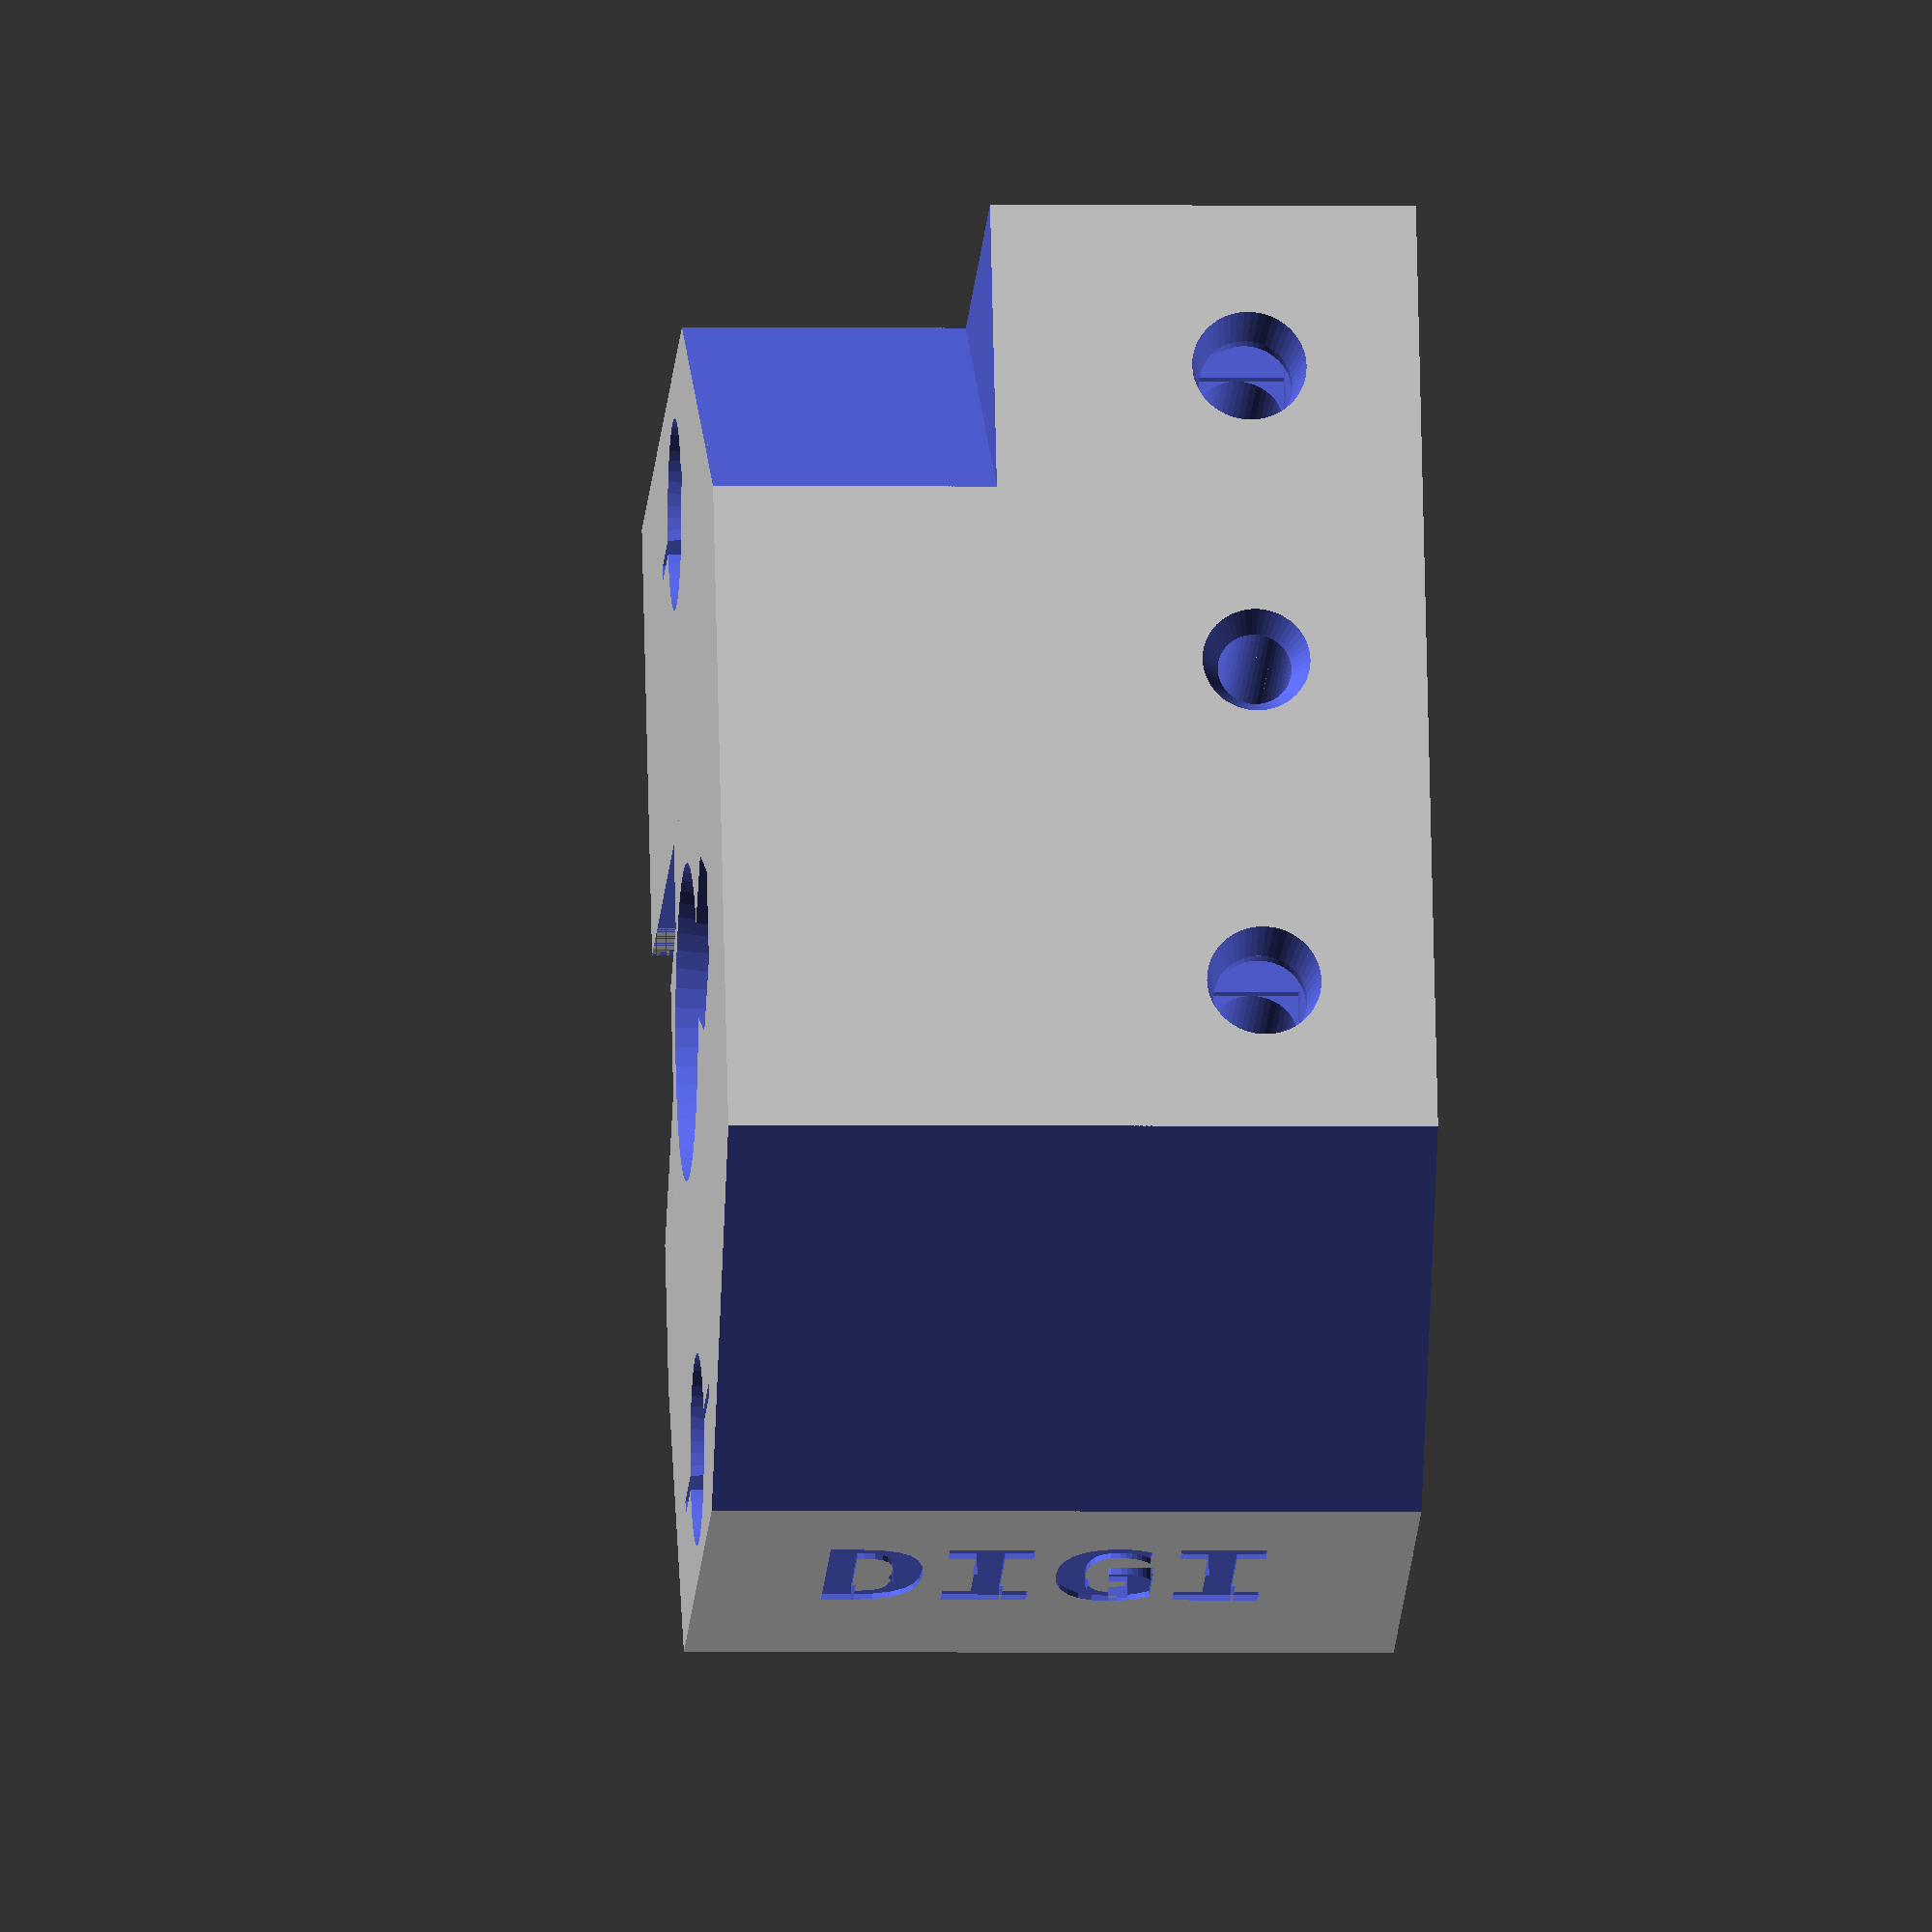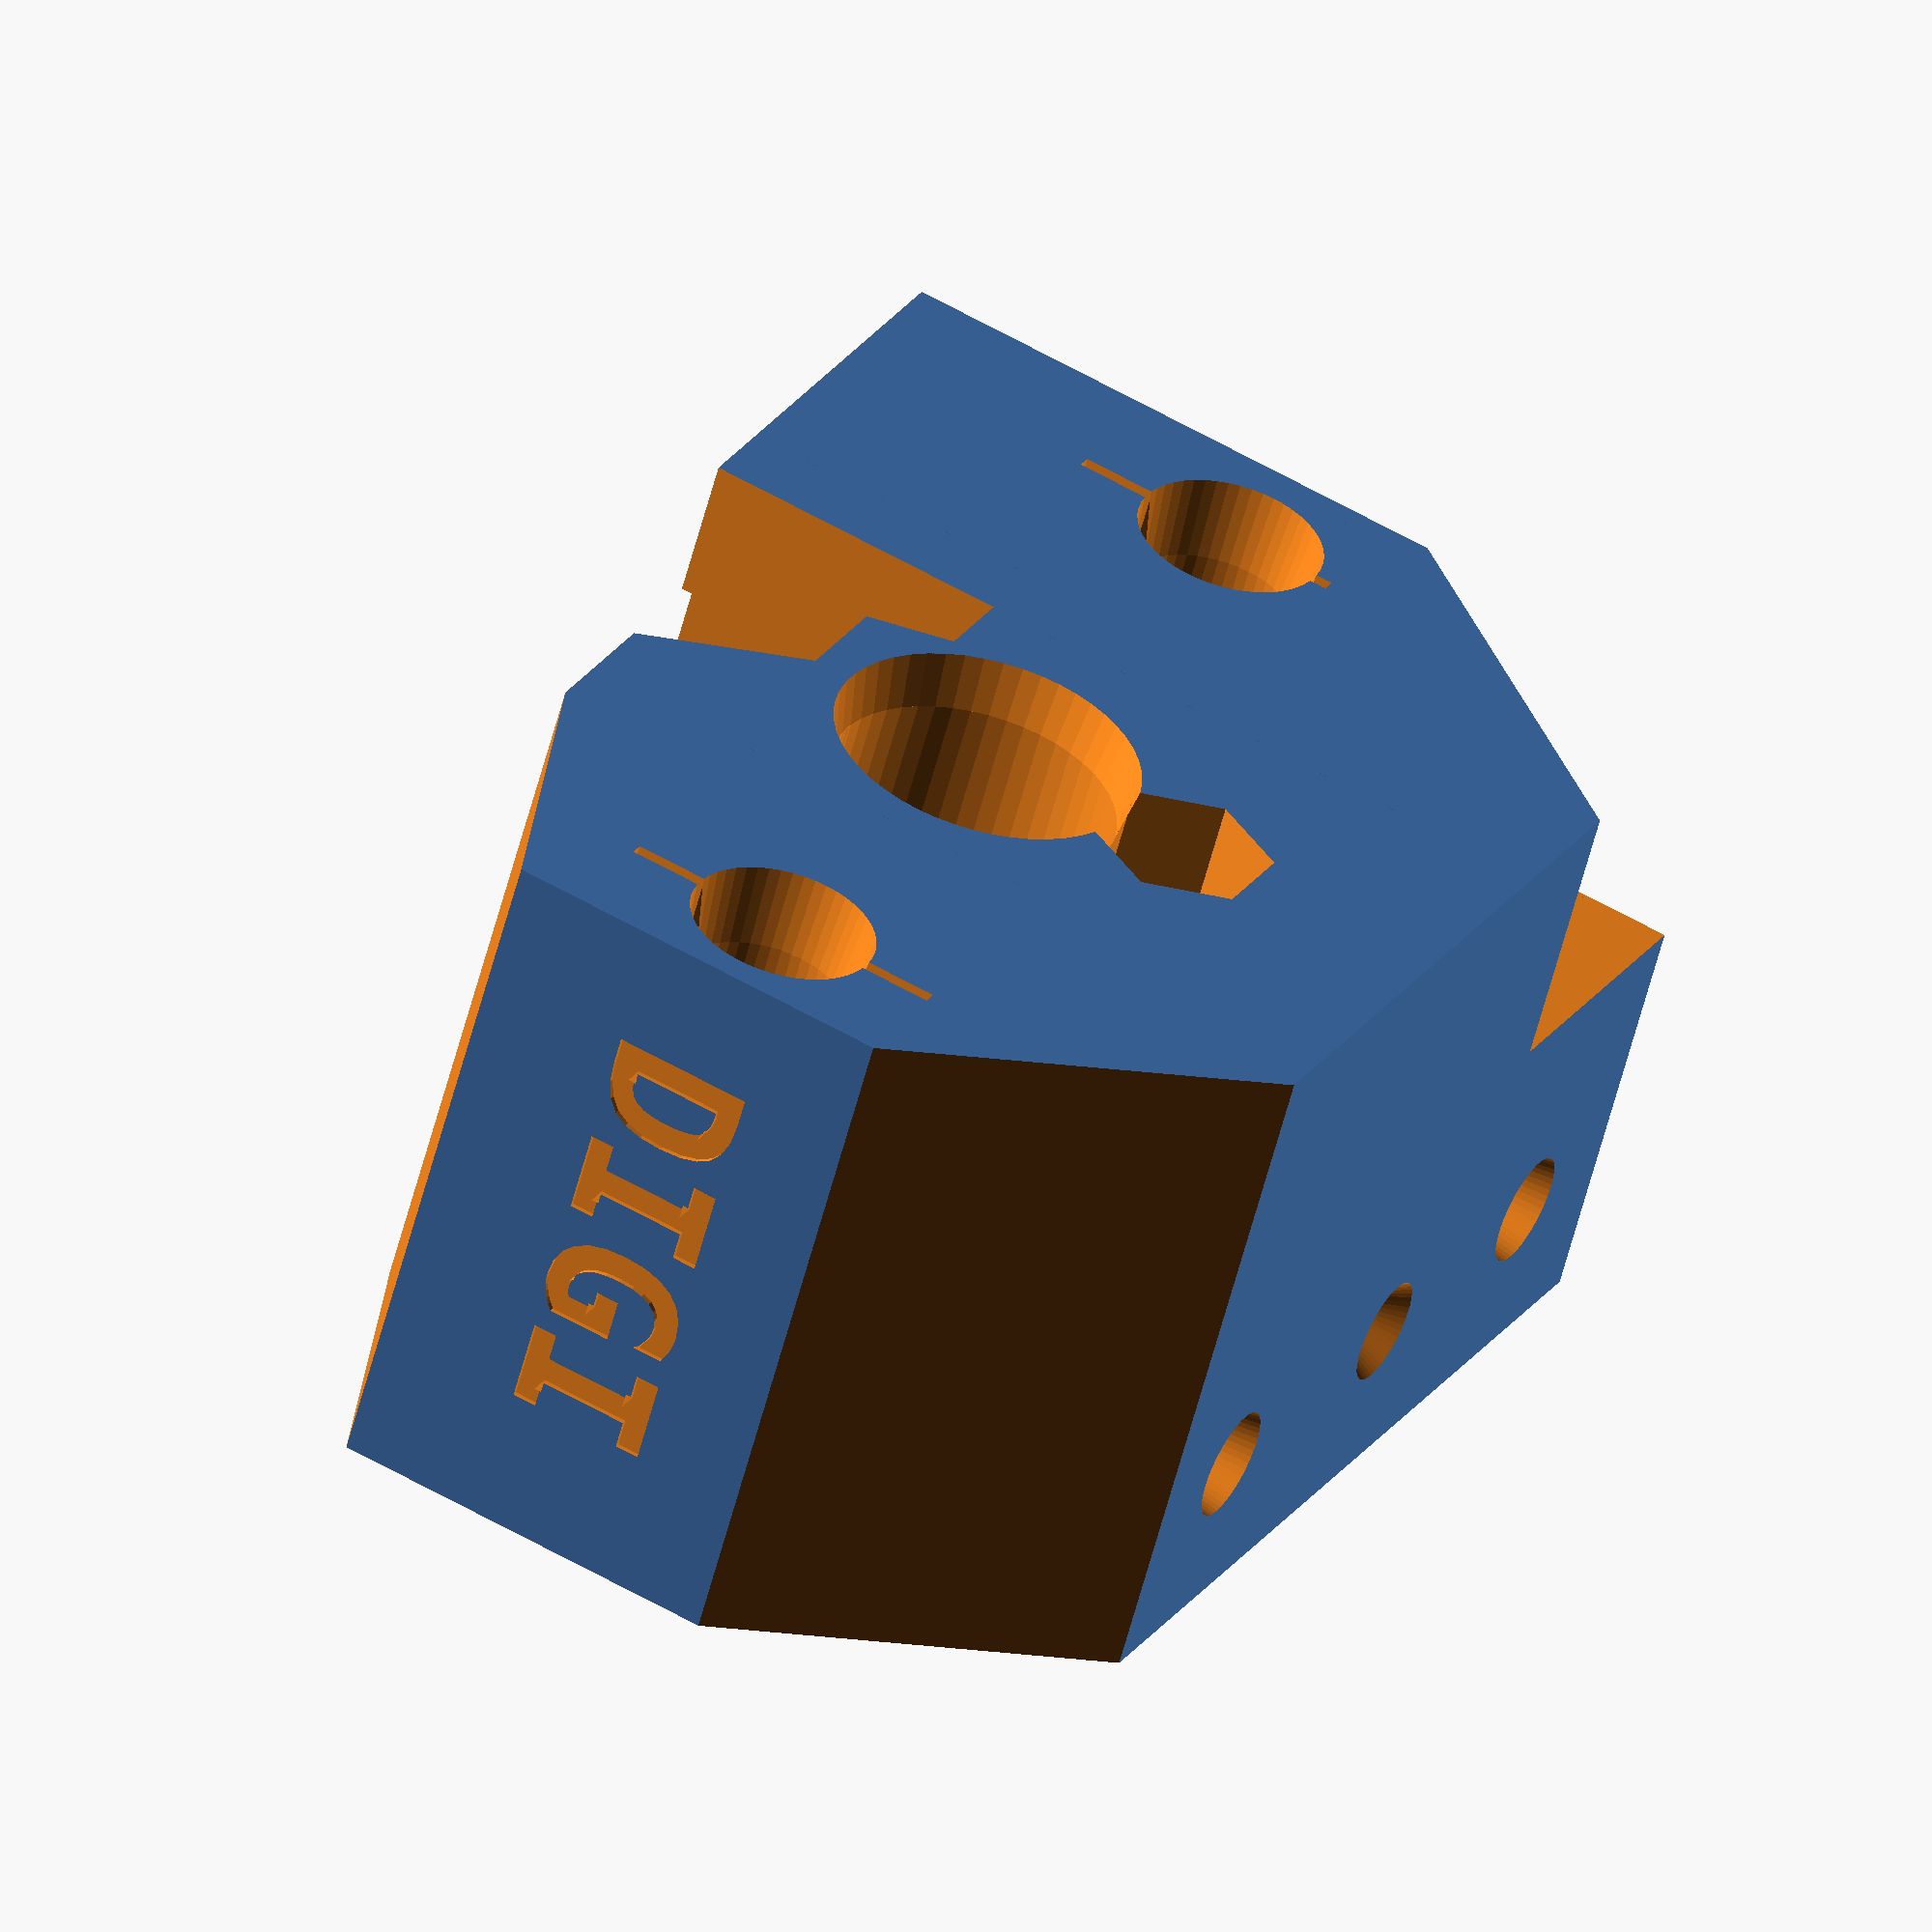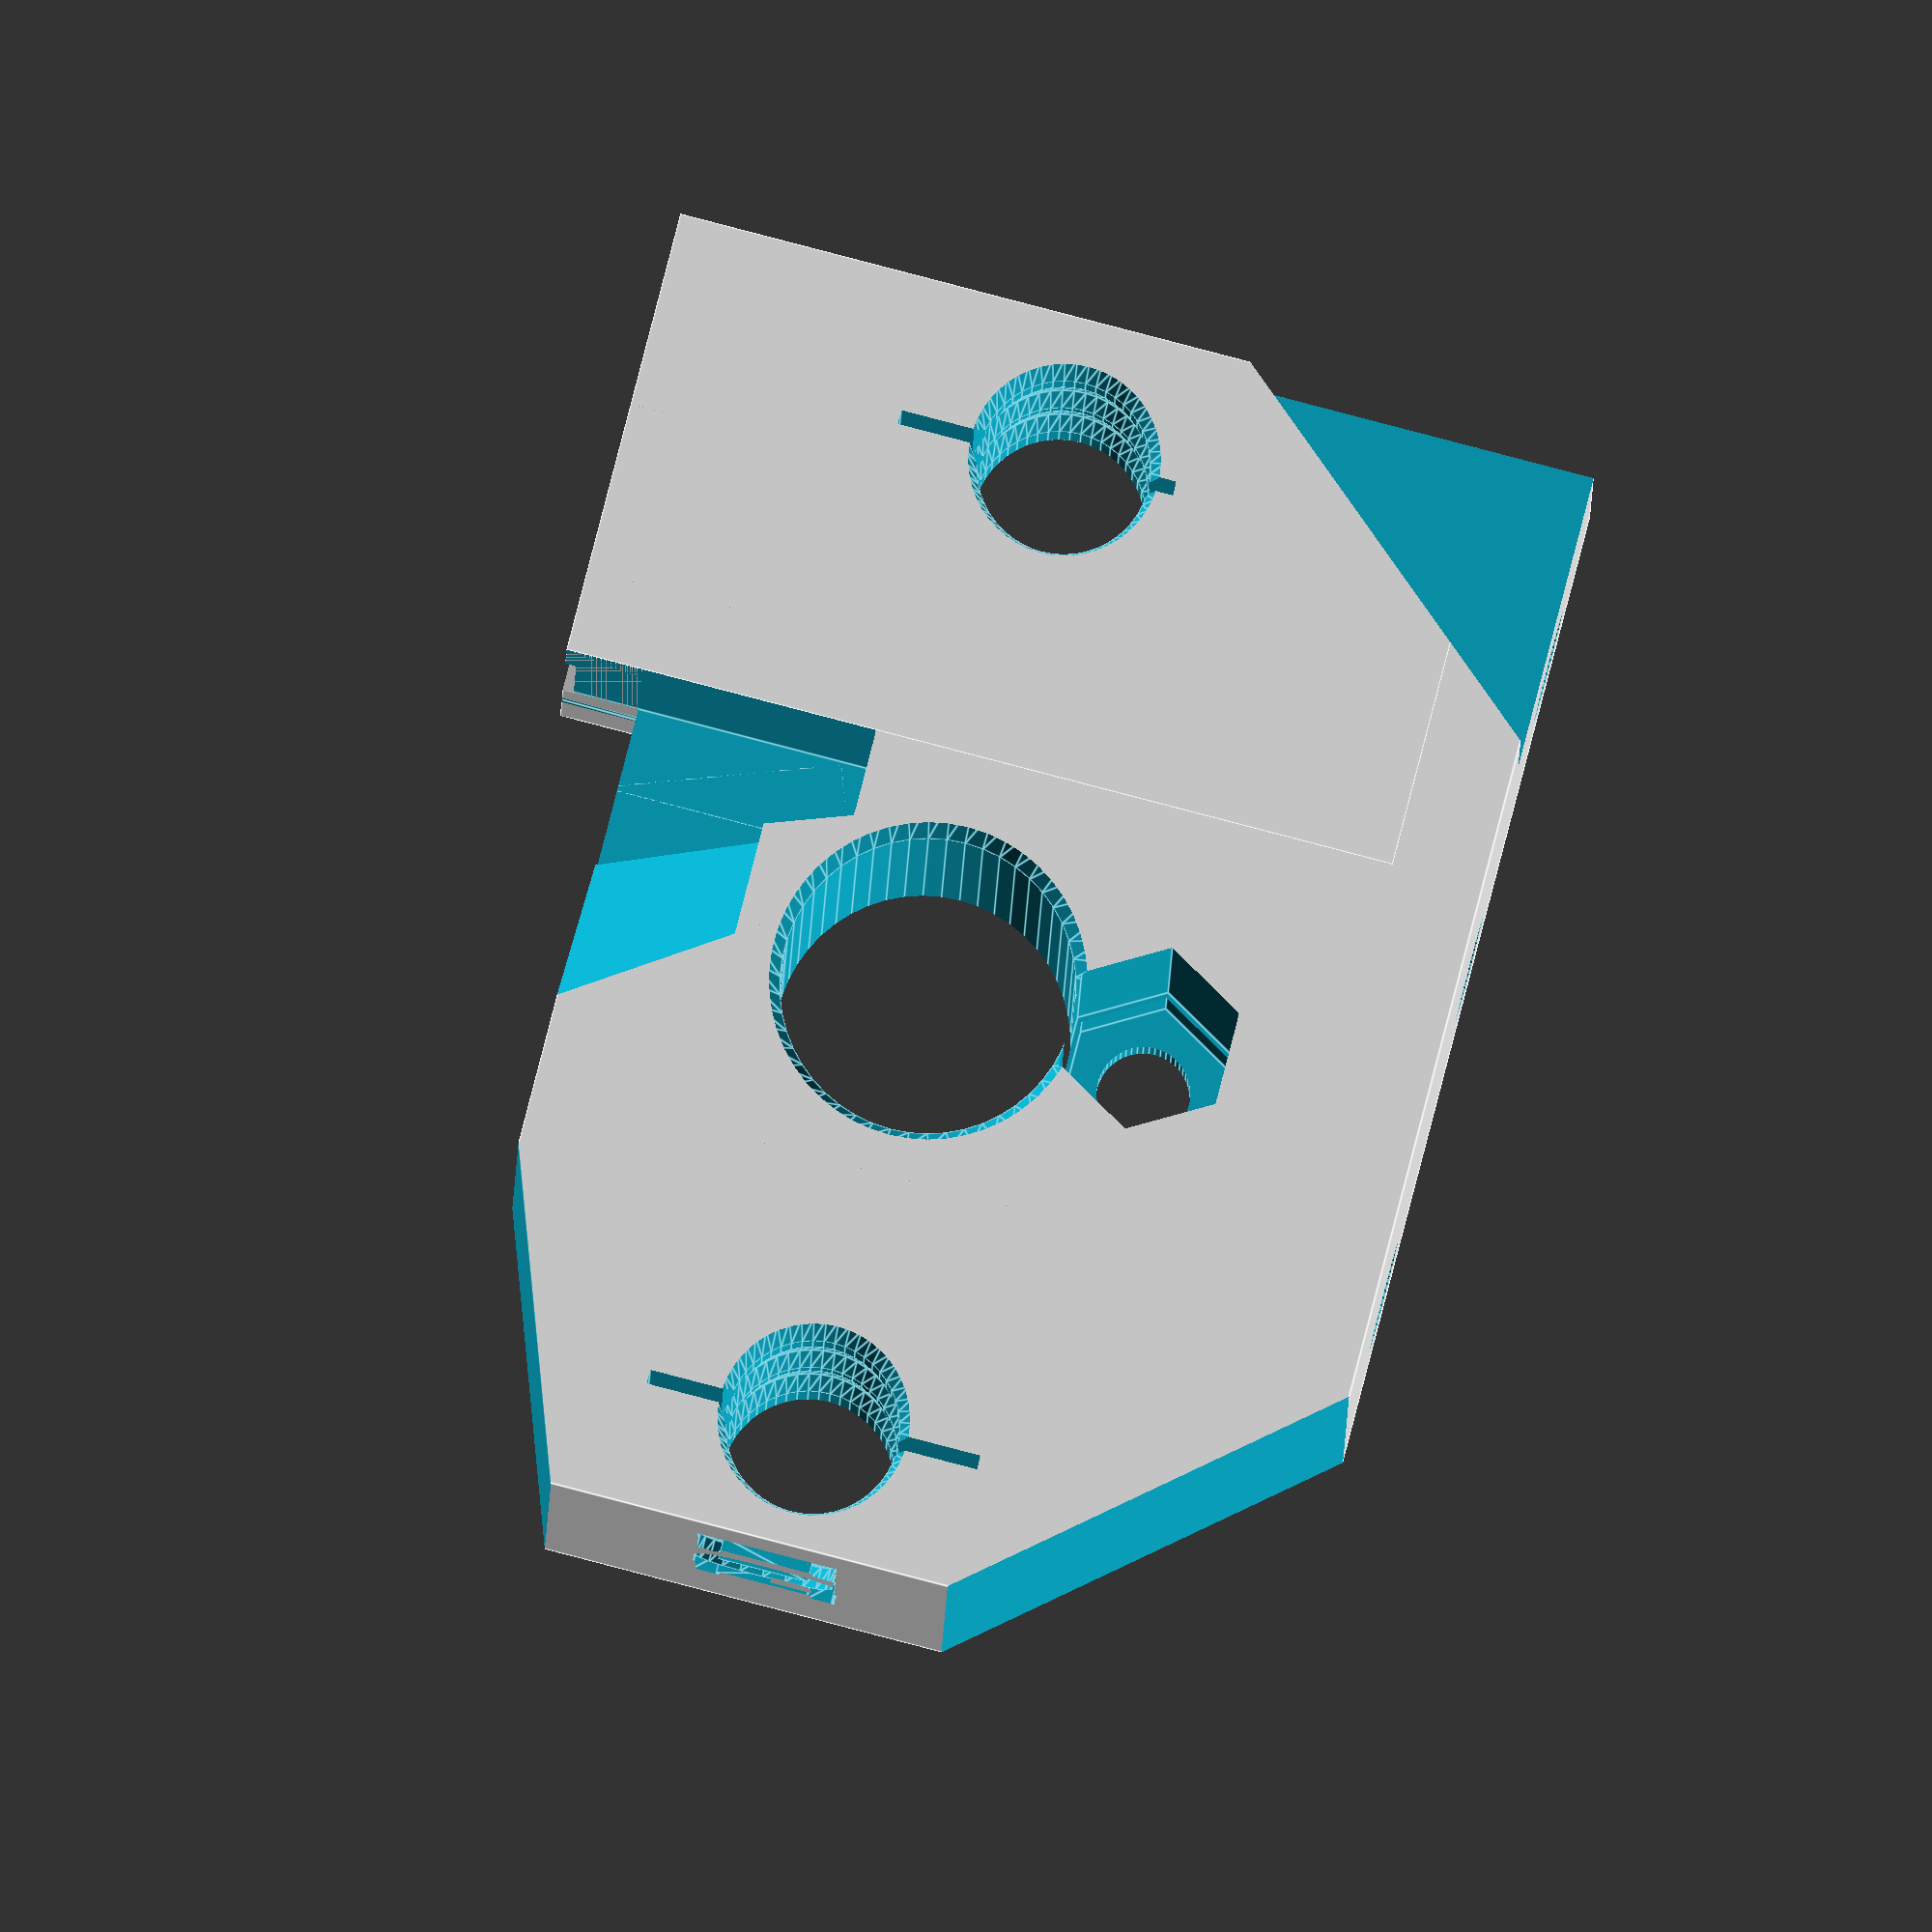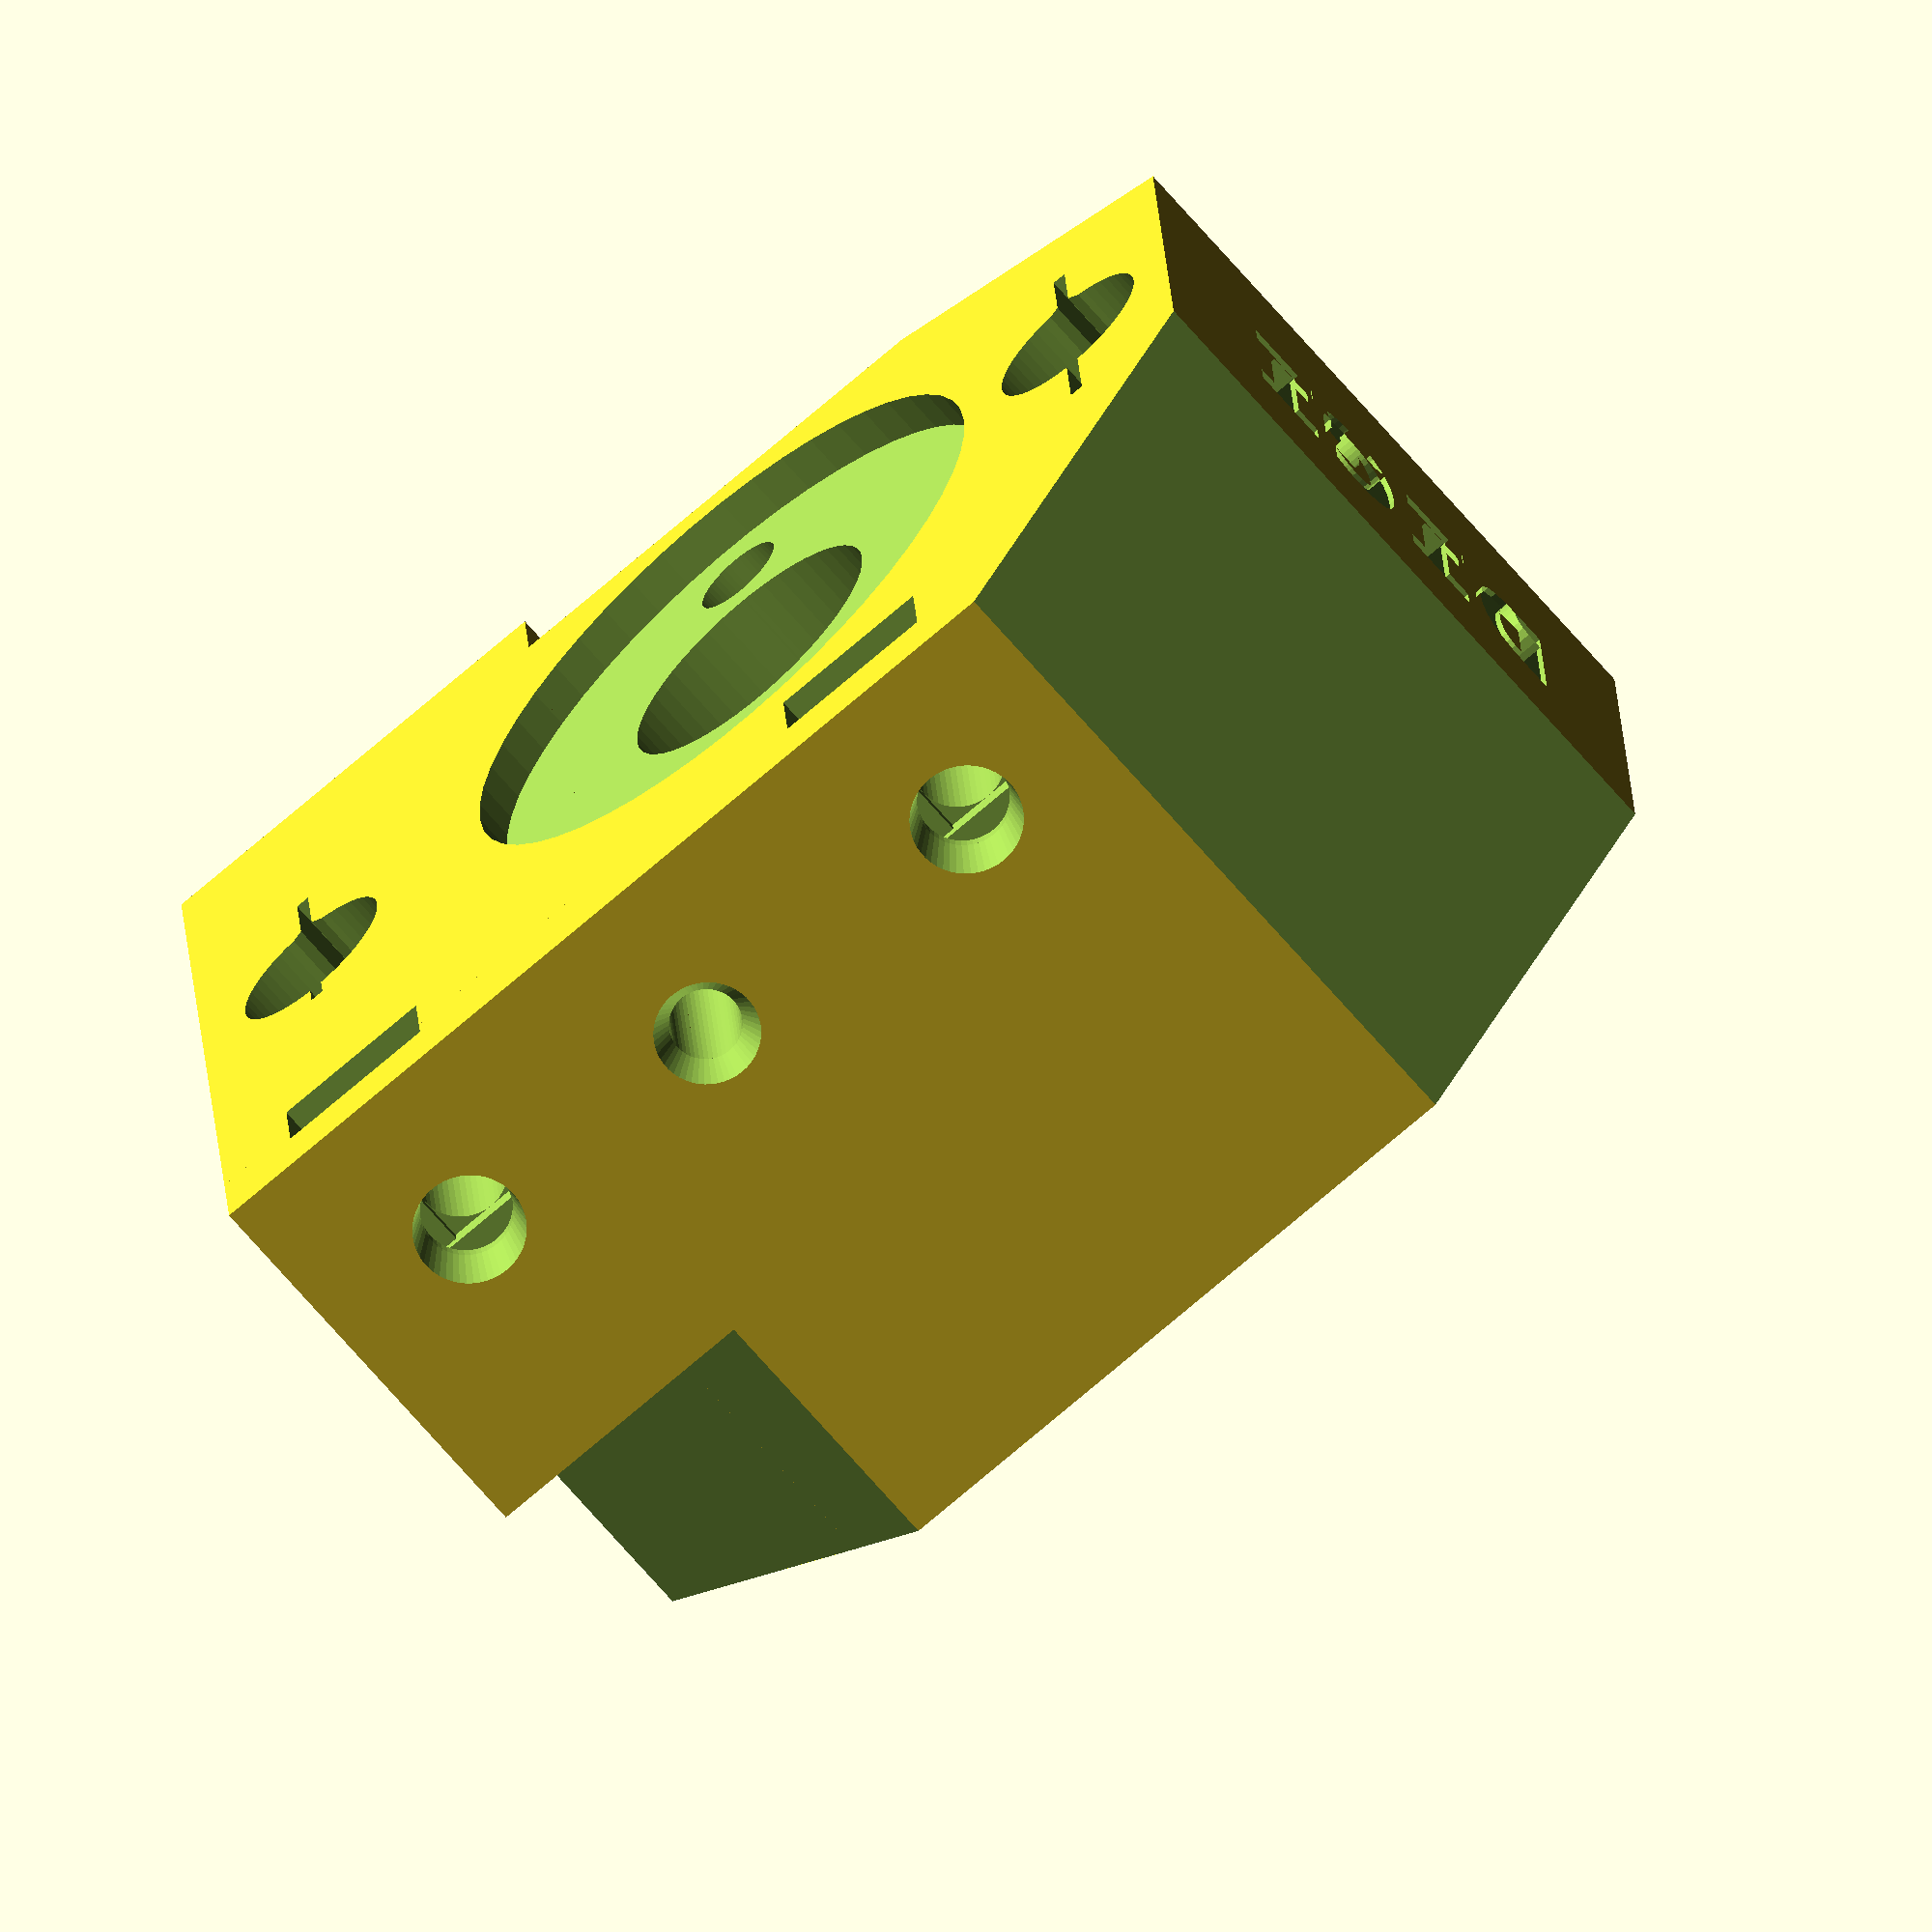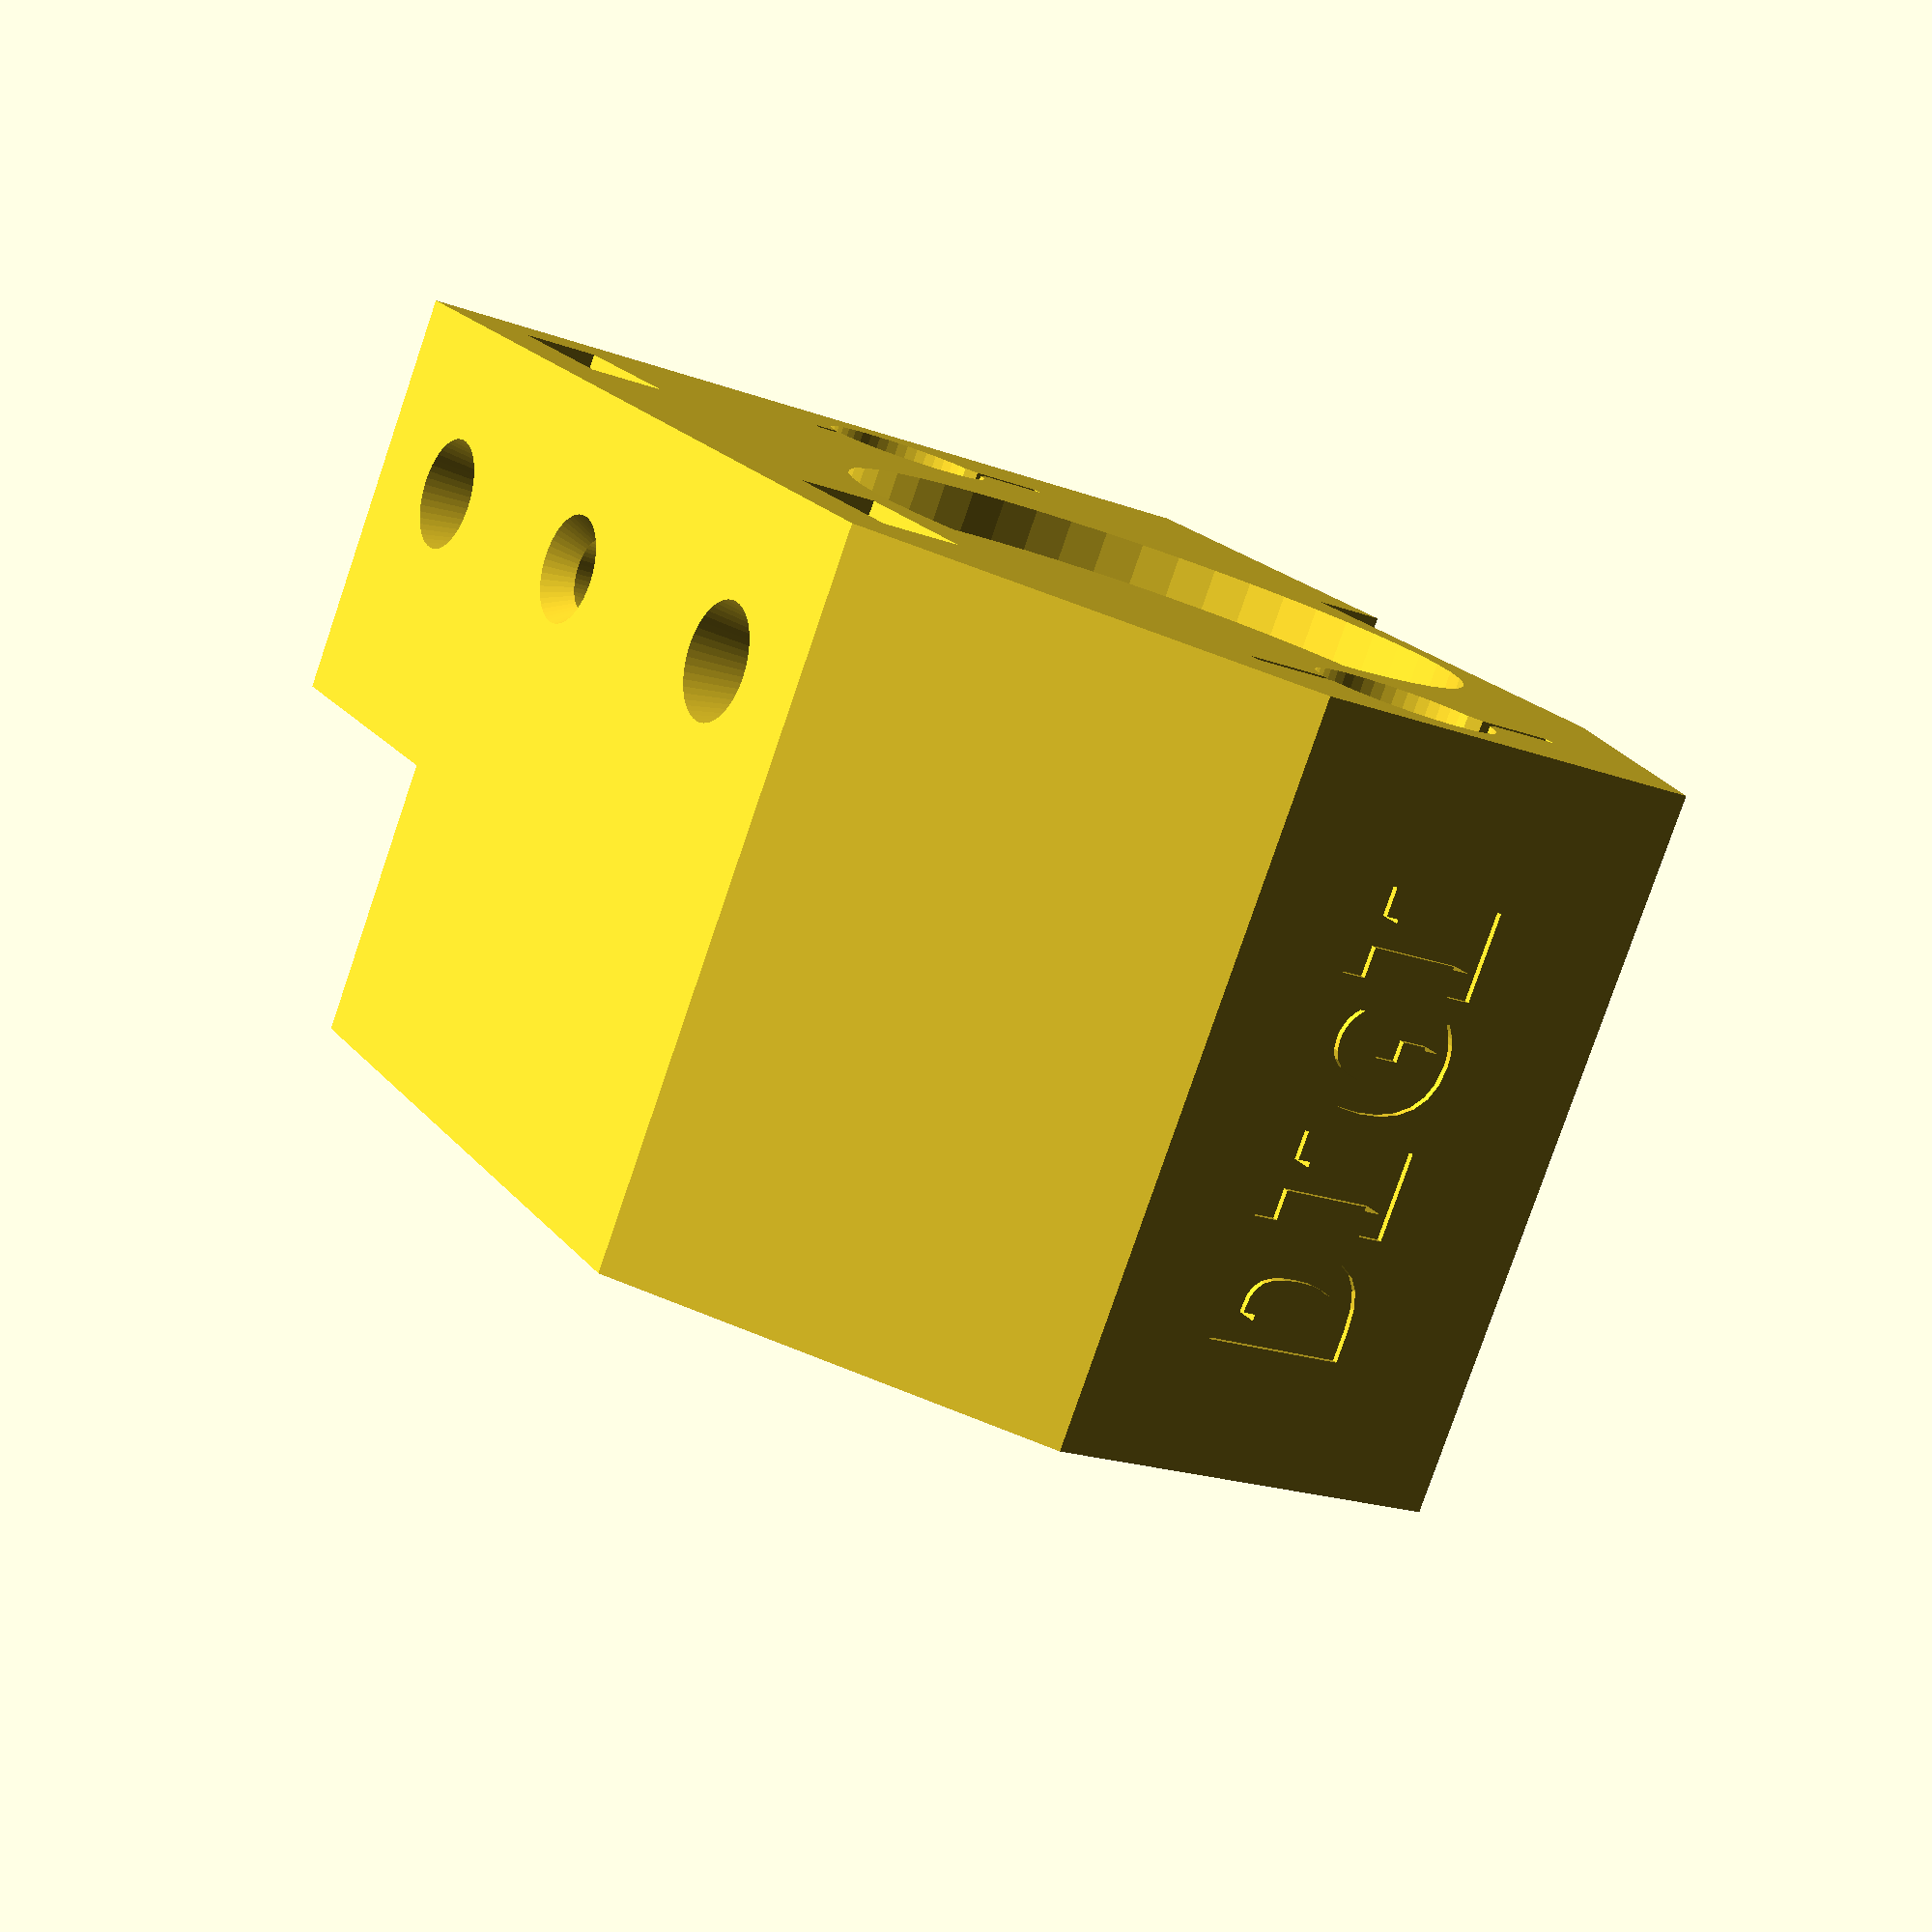
<openscad>
// PRUSA MMU2
// selector-finda
// GNU GPL v3
// Josef Průša <iam@josefprusa.cz> and contributors
// http://www.reprap.org/wiki/Prusa_Mendel
// http://prusamendel.org

module blade()
{
        difference()
        {
            translate([0,0,0]) cube([17,0.5,9]);
            translate([11.5,-0.5,10]) rotate([0,61,0]) cube([21,1.5,9]);
            translate([-9.3,-0.5,9]) rotate([0,61,0]) cube([21,1.5,9]);
        }
}



module selector()
{
    difference()
    {
        union()
        {
            // base shape
            translate([40,-61,-23.5]) cube([25,30.5,44.5]);
            translate([40,-57.75,5.1]) cube([25,30,15.9]);
            //translate([50,-61,21]) cube([15,22,10]);
            //translate([59,-51,22]) cylinder(r=9.2, h=9, $fn=50);
        }
        
        // filament path
        translate([59,-30,4]) rotate([90,0,0]) cylinder(r=1.3, h=40, $fn=50); 
        translate([59,-27,4]) rotate([90,0,0]) cylinder(r2=1.3, r1=1.4,h=15, $fn=50); 
        translate([59,-60,4]) rotate([90,0,0]) cylinder(r2=2.5, r1=1.3,h=2, $fn=50);
       
        //translate([59,-55,4]) rotate([90,0,0]) cylinder(r2=1.3, r1=2.5,h=3, $fn=50);
        //translate([59,-52,4]) rotate([90,0,0]) cylinder(r2=2.5, r1=1.3,h=3, $fn=50);
       
        // cutter space
        translate([39,-39,2.1]) cube([16,12,3]);
        translate([39,-39,2]) rotate([-20,0,0]) cube([16,10,3.2]);
        difference()
        {
            translate([37,-38,-3.5]) rotate([-30,-30,0]) cube([13,10,5]);
            translate([39,-39,5]) cube([16,12,3]);
            translate([39,-48,-10]) cube([16,12,30]);
        }
        
        // TR nut screws
        translate([55,-43+8,-3]) rotate([0,90,0]) cylinder(r=1.65, h=12, $fn=50); 
        translate([9,-43-8,-3]) rotate([0,90,0]) cylinder(r=1.65, h=180, $fn=50); 
        
        // TR nut nuts
        translate([58,(-43+8)-2.8,-6]) cube([2.8,10,6]);
        translate([40,(-43-8),-3]) rotate([0,90,0]) cylinder(r=3.1, h=21, $fn=6); 
        translate([36,(-43-8),-3]) rotate([0,90,0]) cylinder(r=3.3, h=21, $fn=6);
        
        // TR nut
        translate([9,-43,-3]) rotate([0,90,0]) cylinder(r=5.2, h=180, $fn=50); 
        translate([9,-38.8,-3]) rotate([0,90,0]) cylinder(r=1, h=180, $fn=50); 
        translate([63.5,-43,-3]) rotate([0,90,0]) cylinder(r=11.2, h=5, $fn=50); 
        translate([37,-43,-3]) rotate([0,90,0]) cylinder(r2=5.2, r1=6.2, h=5, $fn=50); 
        //translate([63.5,-50,-8]) cube([4,50,10]);
        //translate([63.5,-45,-18]) cube([4,4,10]);
        
        // linear rods
        translate([-28,-43,16]) rotate([0,90,0]) cylinder(r=3.05, h=130, $fn=50); 
        translate([-28,-43,-19]) rotate([0,90,0]) cylinder(r=3.05, h=130, $fn=50); 

        translate([30,-43-6,-19.25]) cube([40,12,0.5]);
        translate([30,-41.5,-19.25-1.9]) rotate([45,0,0]) cube([40,3,3]);
        translate([30,-43-4,15.75]) cube([40,10,0.5]);
        translate([30,-41.5,15.75-1.9]) rotate([45,0,0]) cube([40,3,3]);
        
        translate([39,-43,16]) rotate([0,90,0]) cylinder(r2=3.05,r1=3.5, h=4, $fn=50); 
        translate([45,-43,16]) rotate([0,90,0]) cylinder(r1=3.05,r2=3.3, h=4.01, $fn=50); 
        translate([49,-43,16]) rotate([0,90,0]) cylinder(r2=3.05,r1=3.3, h=4, $fn=50); 
        translate([54,-43,16]) rotate([0,90,0]) cylinder(r1=3.05,r2=3.3, h=4.01, $fn=50); 
        translate([58,-43,16]) rotate([0,90,0]) cylinder(r2=3.05,r1=3.3, h=4, $fn=50); 
        
        translate([39,-43,-19]) rotate([0,90,0]) cylinder(r2=3.05,r1=3.5, h=4, $fn=50); 
        translate([45,-43,-19]) rotate([0,90,0]) cylinder(r1=3.05,r2=3.3, h=4.01, $fn=50); 
        translate([49,-43,-19]) rotate([0,90,0]) cylinder(r2=3.05,r1=3.3, h=4, $fn=50); 
        translate([54,-43,-19]) rotate([0,90,0]) cylinder(r1=3.05,r2=3.3, h=4.01, $fn=50); 
        translate([58,-43,-19]) rotate([0,90,0]) cylinder(r2=3.05,r1=3.3, h=4, $fn=50); 
        
        // blade holder
        difference()
            {
                translate([39.4,-28.15,6.0]) rotate([0,10.0,0]) blade();
                translate([40.5,-29,3.1]) rotate([0,-24,0]) cube([4,2,11]);
            }
            
        // blade holder screws
        translate([45,-27,16]) rotate([90,0,0]) cylinder(r=1.7, h=10, $fn=50); 
        translate([55,-27,12]) rotate([90,0,0]) cylinder(r=1.7, h=10, $fn=50); 
        
        // blade holder nuts
        translate([55-3,-33,12-2.95]) cube([6,2.8,13]);
        translate([55-3,-34,17]) cube([6,4,13]);
        translate([45-3,-33,16-2.95]) cube([6,2.8,13]);
        
        // edges
        translate([39,-37,-30]) rotate([-20,0,0]) cube([40,12,30]);
        translate([39,-54,-35]) rotate([50,0,0]) cube([40,12,40]);

       
        
        // front cover mount
        translate([59,-48,-8]) rotate([90,0,0]) cylinder(r=1.65, h=30, $fn=50);
        translate([59,-59,-8]) rotate([90,0,0]) cylinder(r1=1.65, r2=2.2,h=3, $fn=50);
        translate([59-2.8,-58.5,-8-3]) cube([10,2.8,6]);
        
        translate([59,-48,15]) rotate([90,0,0]) cylinder(r=1.65, h=30, $fn=50);
        translate([59,-59,15]) rotate([90,0,0]) cylinder(r1=1.65, r2=2.2,h=3, $fn=50);
        translate([59-2.8,-58.5,15-3]) cube([10,2.8,6]);
                
        // F.I.N.D.A.
        /*translate([59,-47.5,4.5]) cylinder(r=1, h=30, $fn=60);
        translate([59,-51,6.5]) cylinder(r=4.05, h=30, $fn=60);
        translate([59,-51,6.5]) cylinder(r2= 4.05,r1=4.2, h=5, $fn=60);
        translate([59,-51,29]) cylinder(r1=4.05, r2=5, h=10, $fn=60);
        translate([59,-51,6.70]) sphere(4.2, $fn=100); 
        
        translate([58.5,-65,21]) cube([1,15,30]);
        translate([58.5,-65,21]) cube([10,15,1]);
        
        translate([49,-57,26.5]) rotate([0,90,0]) cylinder(r=1.65, h=15, $fn=50);
        translate([62,-57,26.5]) rotate([0,90,0]) cylinder(r=3.2, h=6, $fn=50);
        translate([53,-67+2.9,21+2.8]) cube([2.2,10,5.6]);*/
        
        // edges
        translate([47,-45,32]) rotate([-45,0,0]) cube([20,15,10]);
        translate([30,-82,32]) rotate([-50,0,0]) cube([20,30,30]);
        
        // better printing
            // blade holder
            translate([55-2.9,-33,12-1.7]) cube([5.8,2.35+.8,3.4]);
            translate([55-1.7,-33,12-1.7]) cube([3.4,2.6+.8,3.4]);
            translate([45-2.9,-33,16-1.7]) cube([5.8,2.35+.8,3.4]);
            translate([45-1.7,-33,16-1.7]) #cube([3.4,2.6+.8,3.4]);
        
            // front plate holder
            translate([59-1.65,-58.5,-8-3]) cube([3.3,3.2,6]);
            translate([59-1.65,-58.5,15-3]) cube([3.3,3.2,6]);
            translate([59-1.65,-58.5,-8-1.65]) cube([3.3,3.6,3.3]);
            translate([59-1.65,-58.5,15-1.65]) cube([3.3,3.6,3.3]);
            
            
        //version
        translate([44,-40,-23.3]) rotate([0,180,180]) linear_extrude(height = 0.8) 
        { text("DIGI",font = "monospace:style=Bold", size=5, center=true); } 
        
    }
}


rotate([90,0,0]) 
selector();










</openscad>
<views>
elev=20.2 azim=181.3 roll=176.1 proj=o view=wireframe
elev=301.7 azim=61.3 roll=120.8 proj=o view=wireframe
elev=273.4 azim=88.0 roll=104.6 proj=o view=edges
elev=340.8 azim=310.5 roll=177.1 proj=o view=solid
elev=19.8 azim=234.9 roll=235.7 proj=p view=solid
</views>
